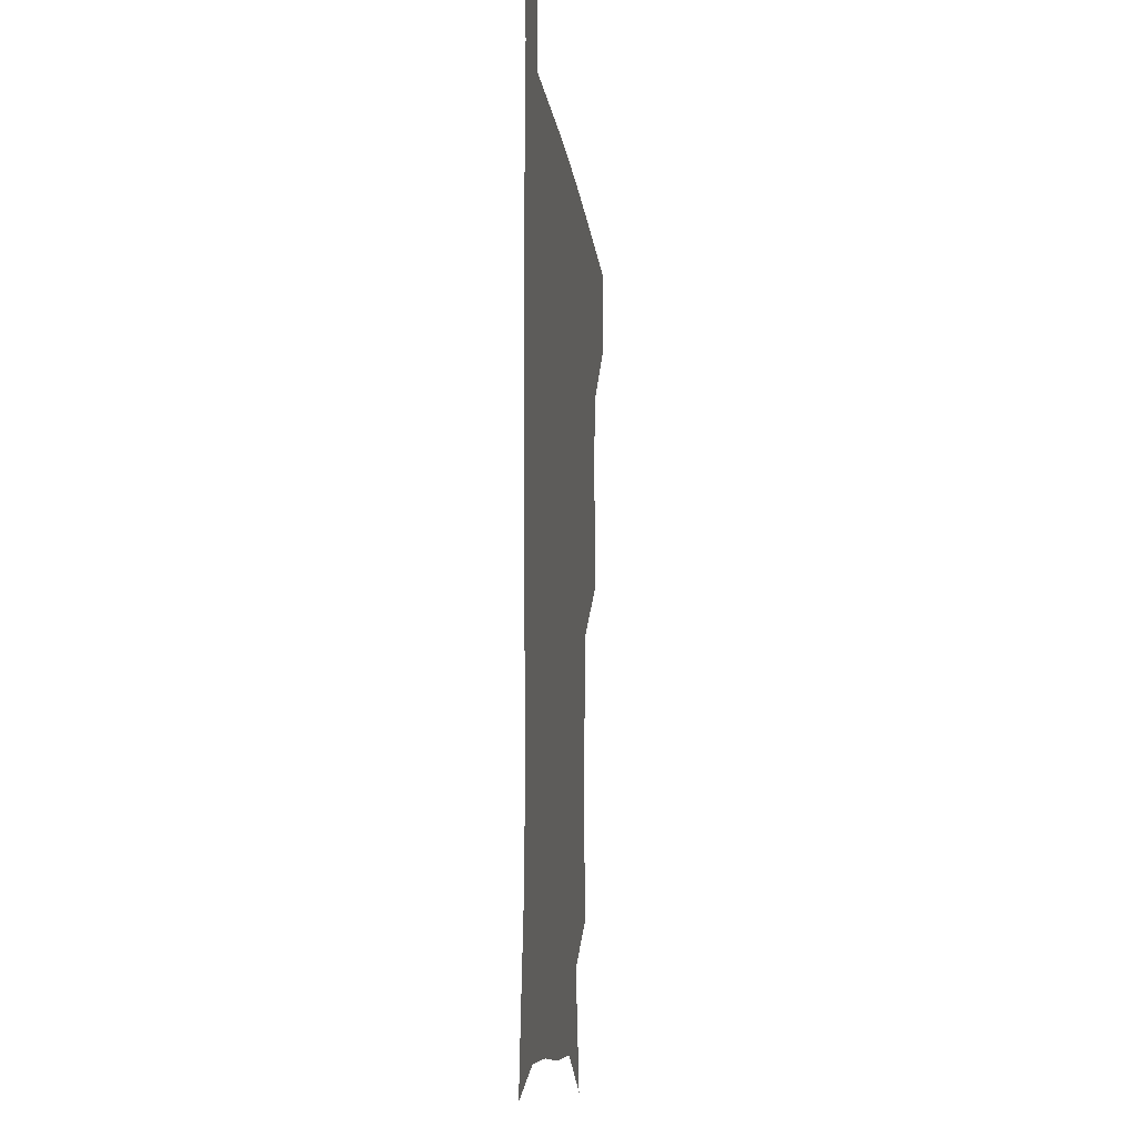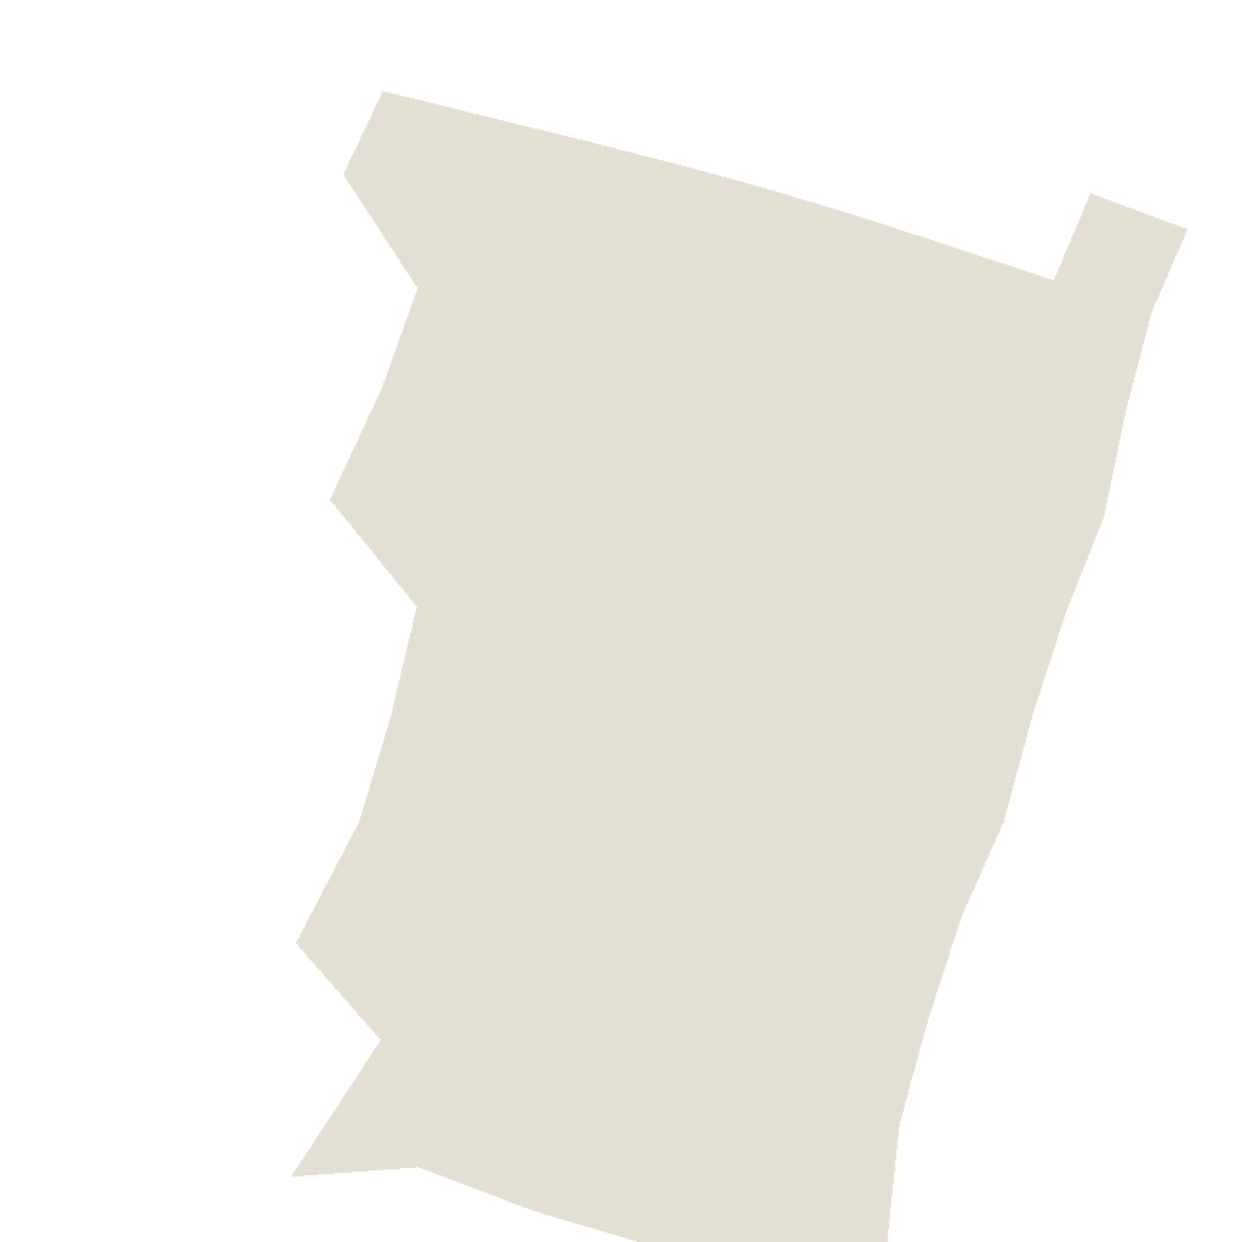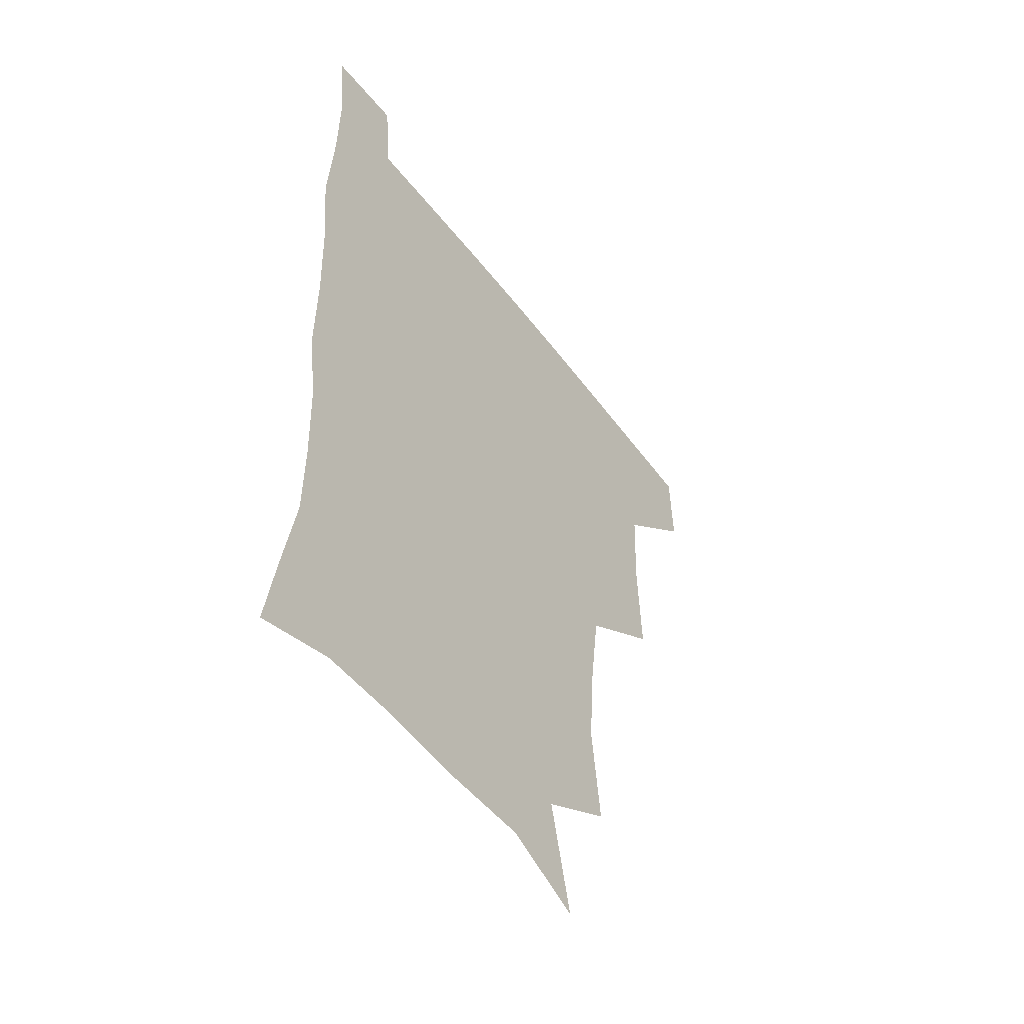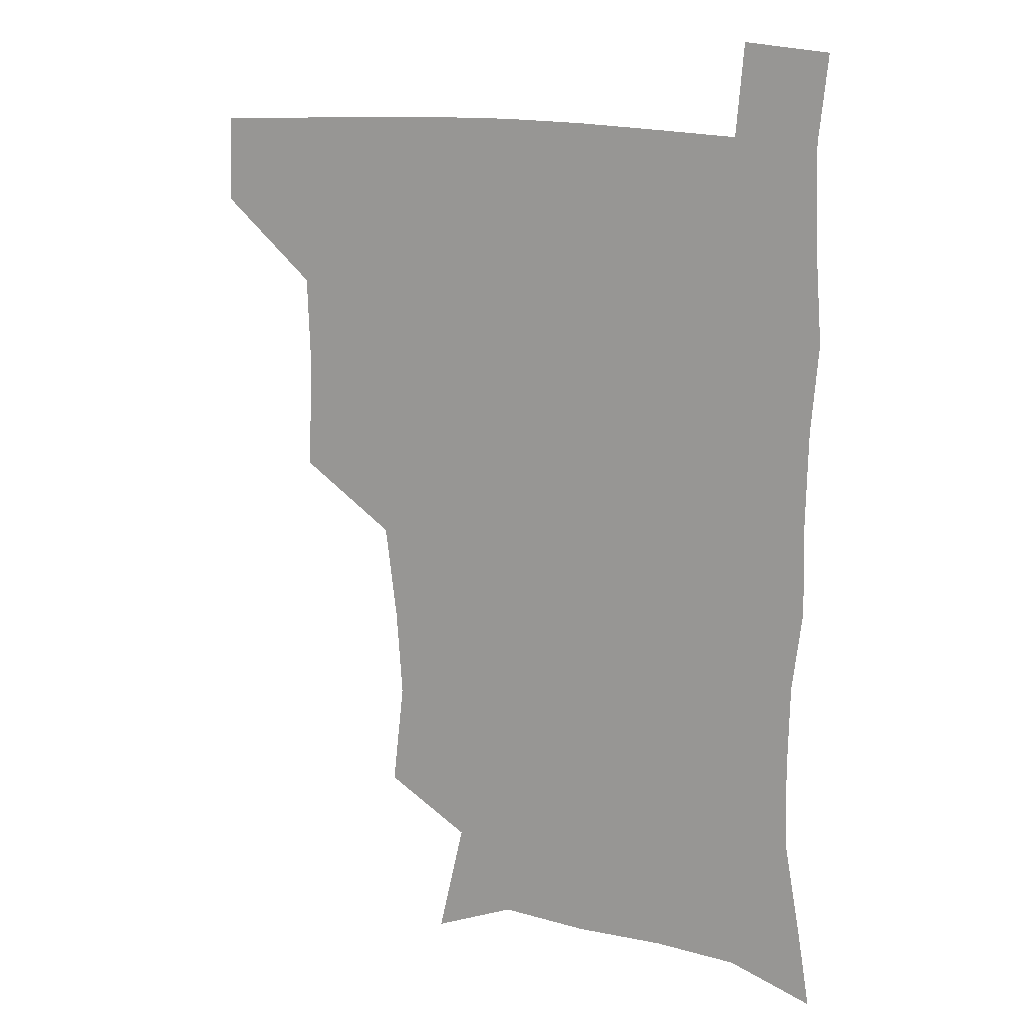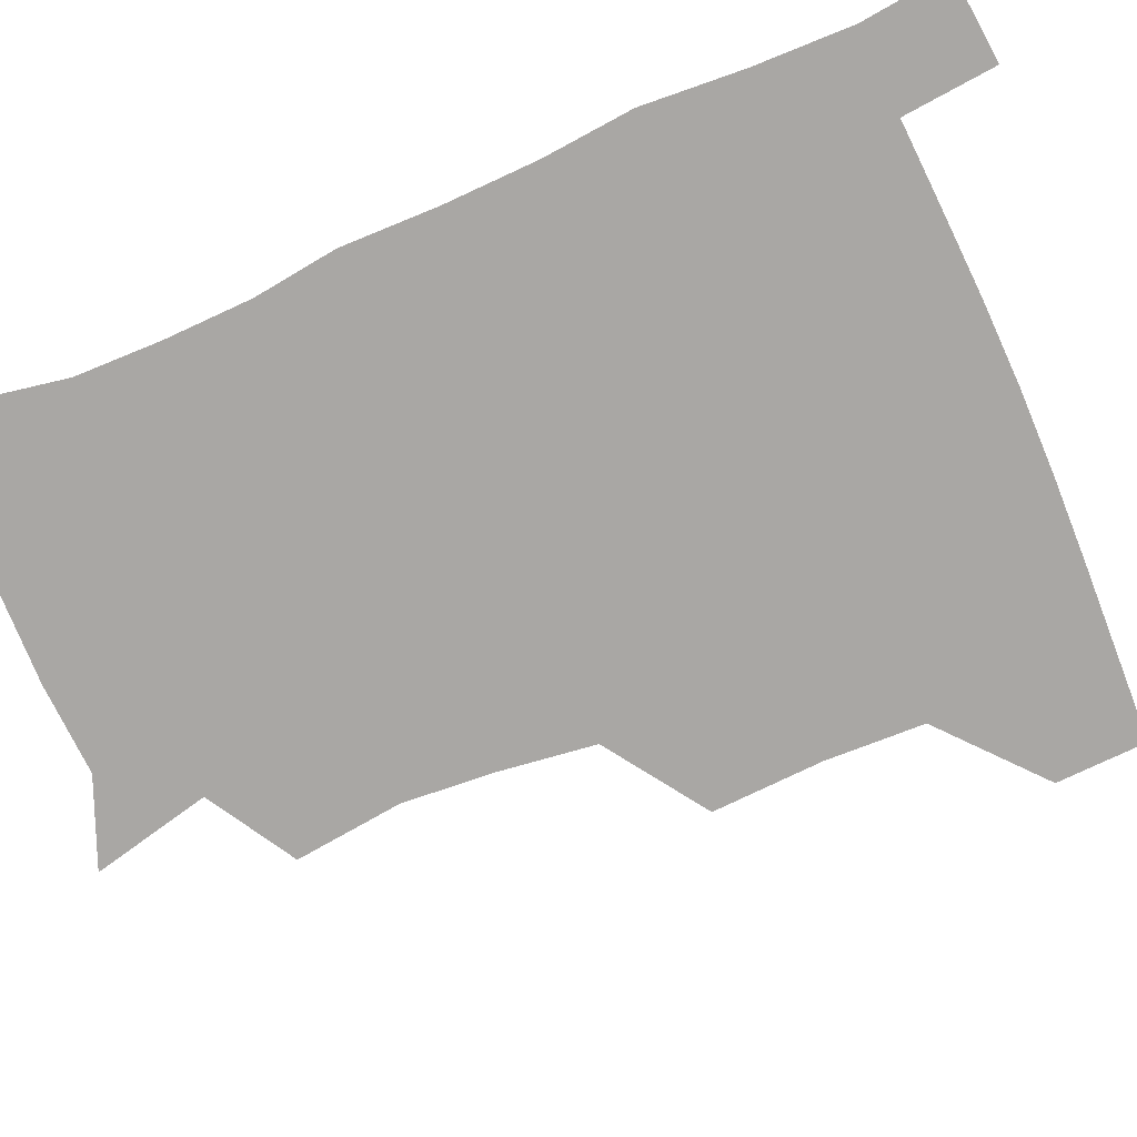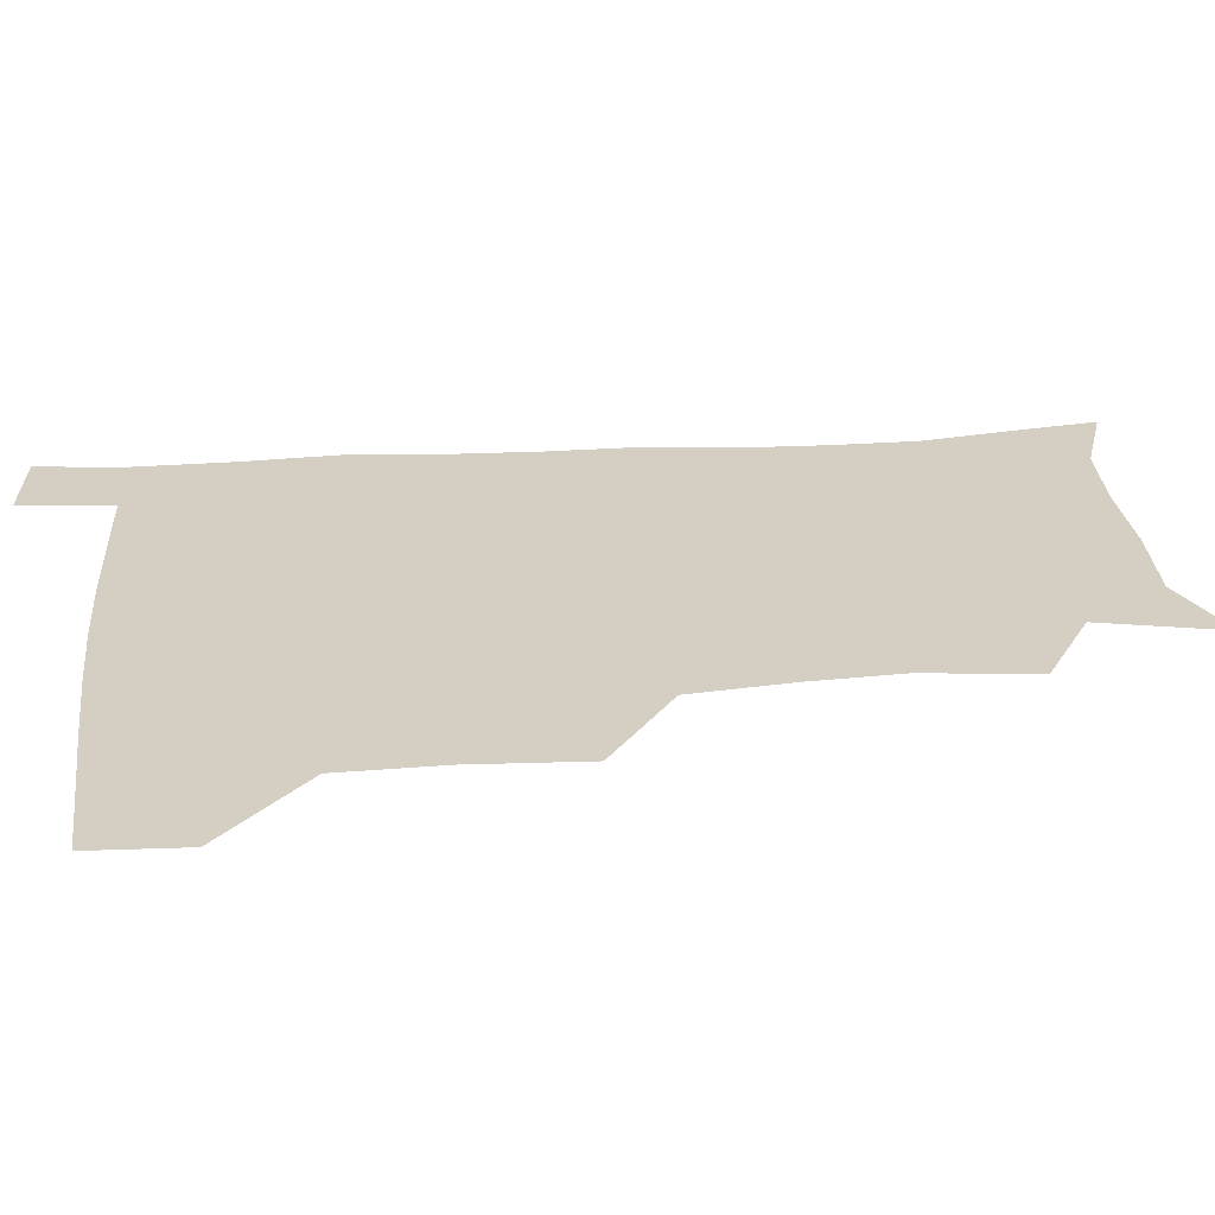
<metadata>
{"format":"obj","ext":"obj","renderer":"f3d","projection":"perspective","resolution":1024,"background":"white","views":[{"elev":-10.8,"azim":96.4,"up":"+Y"},{"elev":66.9,"azim":18.2,"up":"+Z"},{"elev":-51.3,"azim":125.7,"up":"+Y"},{"elev":14.0,"azim":27.7,"up":"+Y"},{"elev":-74.7,"azim":113.4,"up":"+Z"},{"elev":25.8,"azim":-95.6,"up":"+Z"}]}
</metadata>
<code>
v 480.5 478.7 0
v 481.7 509.4 0
v 513.7 378.2 0
v 515.4 416 0
v 514.2 449.5 0
v 513.8 480.4 0
v 512 510.6 0
v 550.2 254.3 0
v 554.4 291 0
v 552.1 321.6 0
v 547.8 355 0
v 546.4 391.3 0
v 544.6 421.4 0
v 544.8 452.7 0
v 543.5 481.7 0
v 541.6 511.8 0
v 570.9 195.9 0
v 580.4 236.6 0
v 579.1 269.2 0
v 580.6 305.6 0
v 577.9 334.1 0
v 575.5 364.3 0
v 575.2 397.2 0
v 574.9 426.7 0
v 574.4 454.5 0
v 573.7 482 0
v 571 512.7 0
v 600.9 208.4 0
v 605.6 243.8 0
v 605.1 274.1 0
v 605 310.3 0
v 603.7 338.8 0
v 602.9 370.1 0
v 602.4 399.3 0
v 602.4 427.9 0
v 602.3 455.2 0
v 602.2 482.6 0
v 600.2 512.9 0
v 632.6 207 0
v 631.9 246.5 0
v 631.2 279 0
v 630.2 311.1 0
v 629.4 342.5 0
v 629.2 370.9 0
v 629.1 400.3 0
v 629.2 430.1 0
v 629.9 455.7 0
v 630.4 482.8 0
v 629.4 512.3 0
v 665 208 0
v 659.4 244.1 0
v 656.8 277.6 0
v 655.1 311.2 0
v 655.1 340.4 0
v 655.7 368.6 0
v 656.2 397.4 0
v 655.8 427.9 0
v 656.9 455.6 0
v 658 483.1 0
v 659.6 511 0
v 694.8 206.7 0
v 685.9 242.5 0
v 682.6 273.8 0
v 682.2 303.5 0
v 681.5 334.5 0
v 682.3 364.1 0
v 682.7 394 0
v 683.2 423.9 0
v 684.8 452.6 0
v 685.3 481.9 0
v 688.2 509.5 0
v 690.9 541.1 0
v 724.9 196.9 0
v 720.2 225.5 0
v 714.5 257.4 0
v 713.9 286.5 0
v 714.6 316.4 0
v 718.2 344.9 0
v 717.6 377.6 0
v 718.4 409.8 0
v 721.1 440.6 0
v 718.6 474.8 0
v 717.7 508.4 0
v 720.9 538.1 0
f 5 6 1
f 1 6 2
f 6 7 2
f 11 12 3
f 3 12 4
f 12 13 4
f 4 13 5
f 13 14 5
f 5 14 6
f 14 15 6
f 6 15 7
f 15 16 7
f 18 19 8
f 8 19 9
f 19 20 9
f 9 20 10
f 20 21 10
f 10 21 11
f 21 22 11
f 11 22 12
f 22 23 12
f 12 23 13
f 23 24 13
f 13 24 14
f 24 25 14
f 14 25 15
f 25 26 15
f 15 26 16
f 26 27 16
f 17 28 18
f 28 29 18
f 18 29 19
f 29 30 19
f 19 30 20
f 30 31 20
f 20 31 21
f 31 32 21
f 21 32 22
f 32 33 22
f 22 33 23
f 33 34 23
f 23 34 24
f 34 35 24
f 24 35 25
f 35 36 25
f 25 36 26
f 36 37 26
f 26 37 27
f 37 38 27
f 28 39 29
f 39 40 29
f 29 40 30
f 40 41 30
f 30 41 31
f 41 42 31
f 31 42 32
f 42 43 32
f 32 43 33
f 43 44 33
f 33 44 34
f 44 45 34
f 34 45 35
f 45 46 35
f 35 46 36
f 46 47 36
f 36 47 37
f 47 48 37
f 37 48 38
f 48 49 38
f 39 50 40
f 50 51 40
f 40 51 41
f 51 52 41
f 41 52 42
f 52 53 42
f 42 53 43
f 53 54 43
f 43 54 44
f 54 55 44
f 44 55 45
f 55 56 45
f 45 56 46
f 56 57 46
f 46 57 47
f 57 58 47
f 47 58 48
f 58 59 48
f 48 59 49
f 59 60 49
f 50 61 51
f 61 62 51
f 51 62 52
f 62 63 52
f 52 63 53
f 63 64 53
f 53 64 54
f 64 65 54
f 54 65 55
f 65 66 55
f 55 66 56
f 66 67 56
f 56 67 57
f 67 68 57
f 57 68 58
f 68 69 58
f 58 69 59
f 69 70 59
f 59 70 60
f 70 71 60
f 61 73 62
f 73 74 62
f 62 74 63
f 74 75 63
f 63 75 64
f 75 76 64
f 64 76 65
f 76 77 65
f 65 77 66
f 77 78 66
f 66 78 67
f 78 79 67
f 67 79 68
f 79 80 68
f 68 80 69
f 80 81 69
f 69 81 70
f 81 82 70
f 70 82 71
f 82 83 71
f 71 83 72
f 83 84 72

</code>
